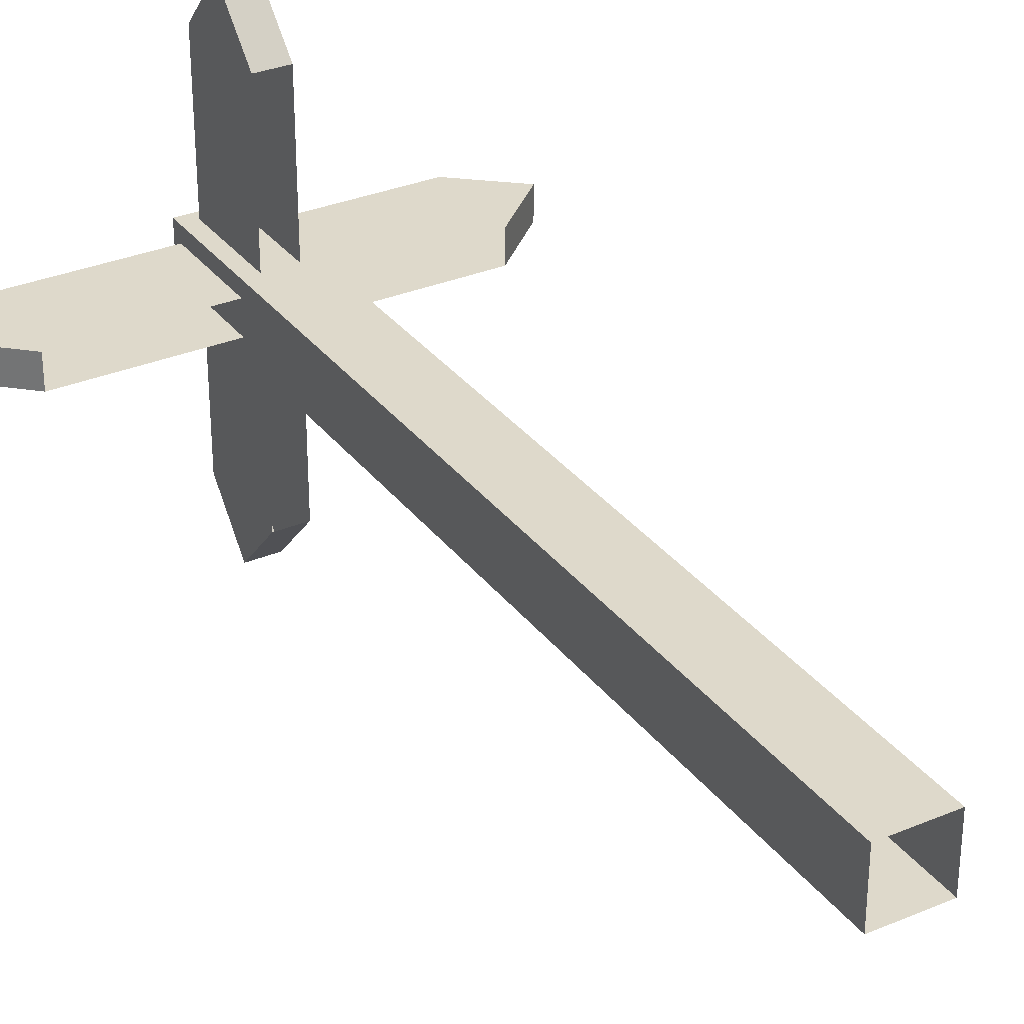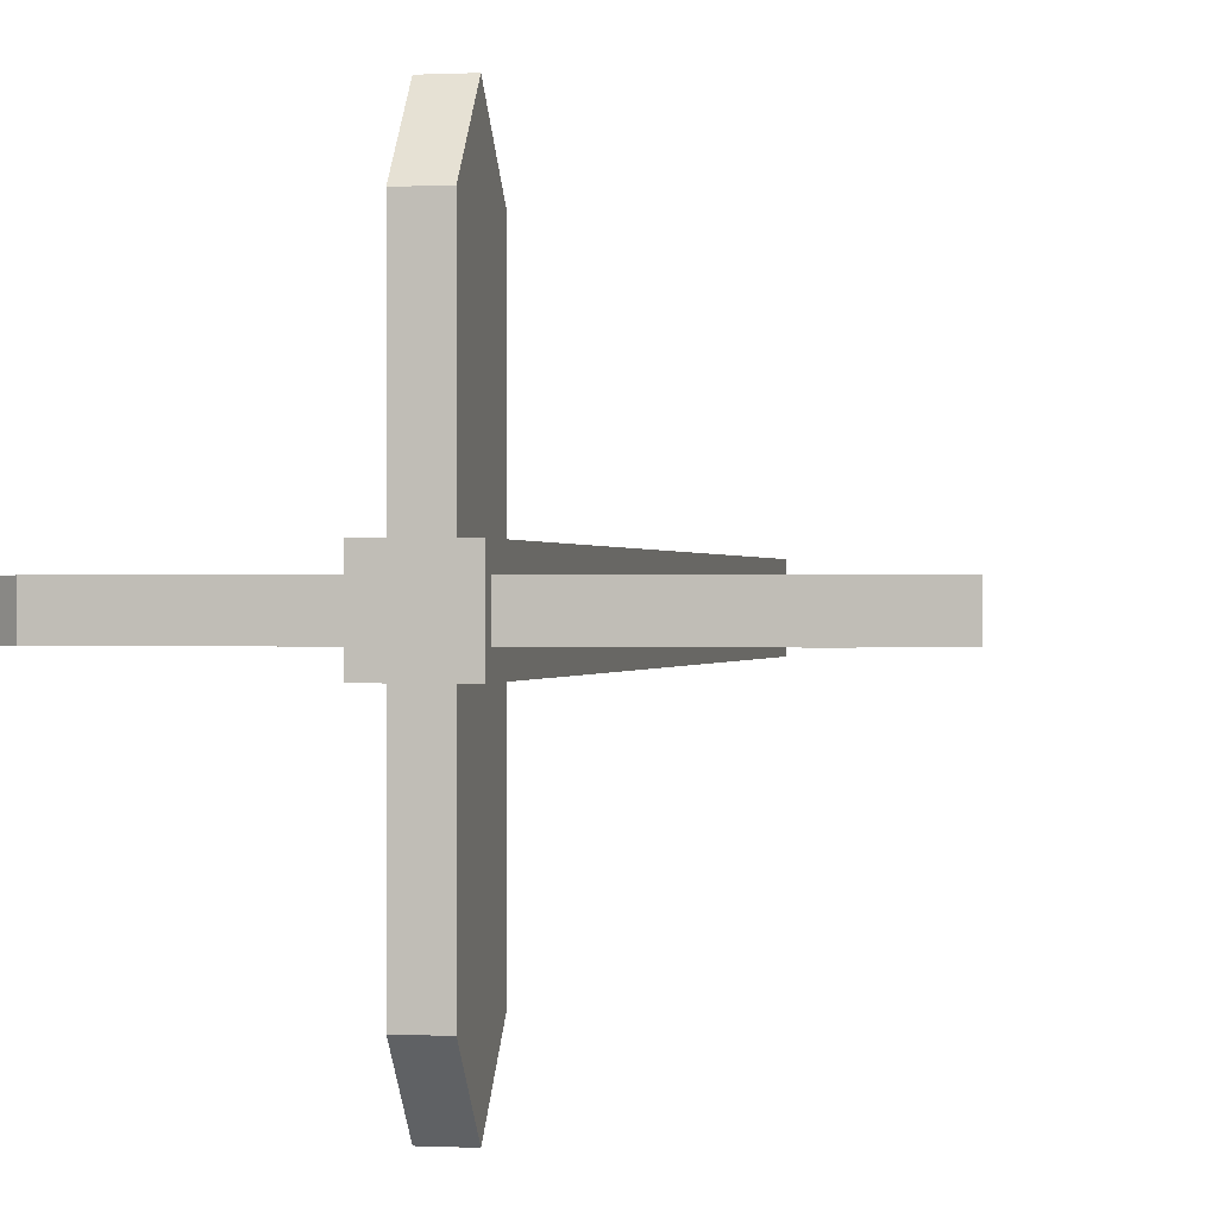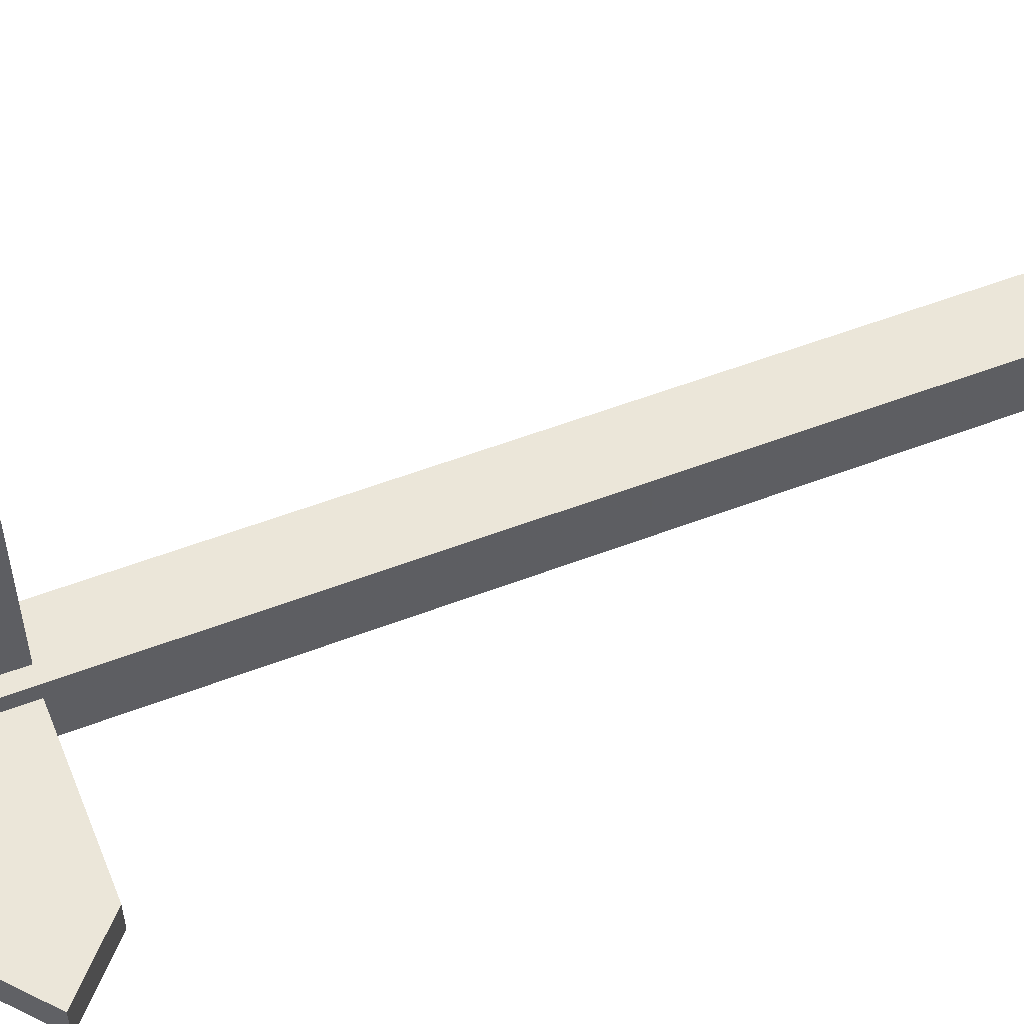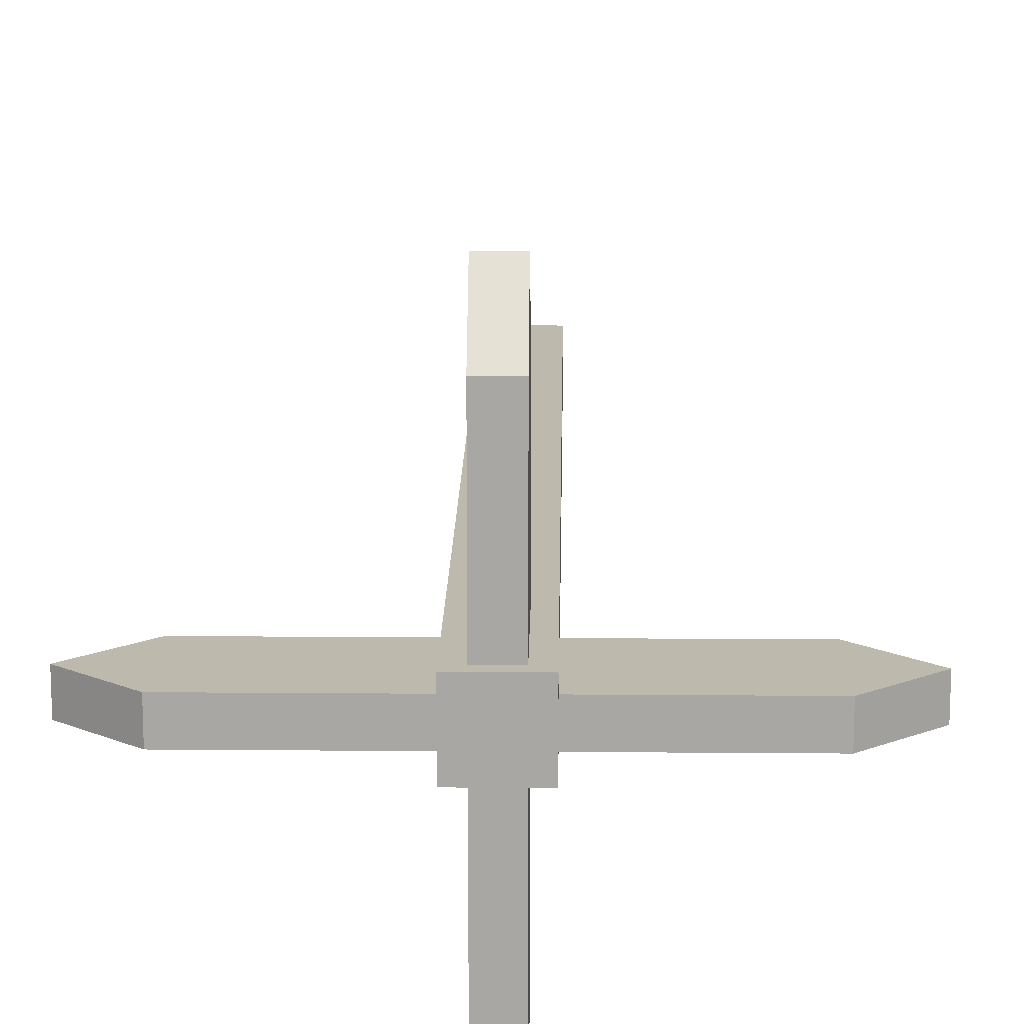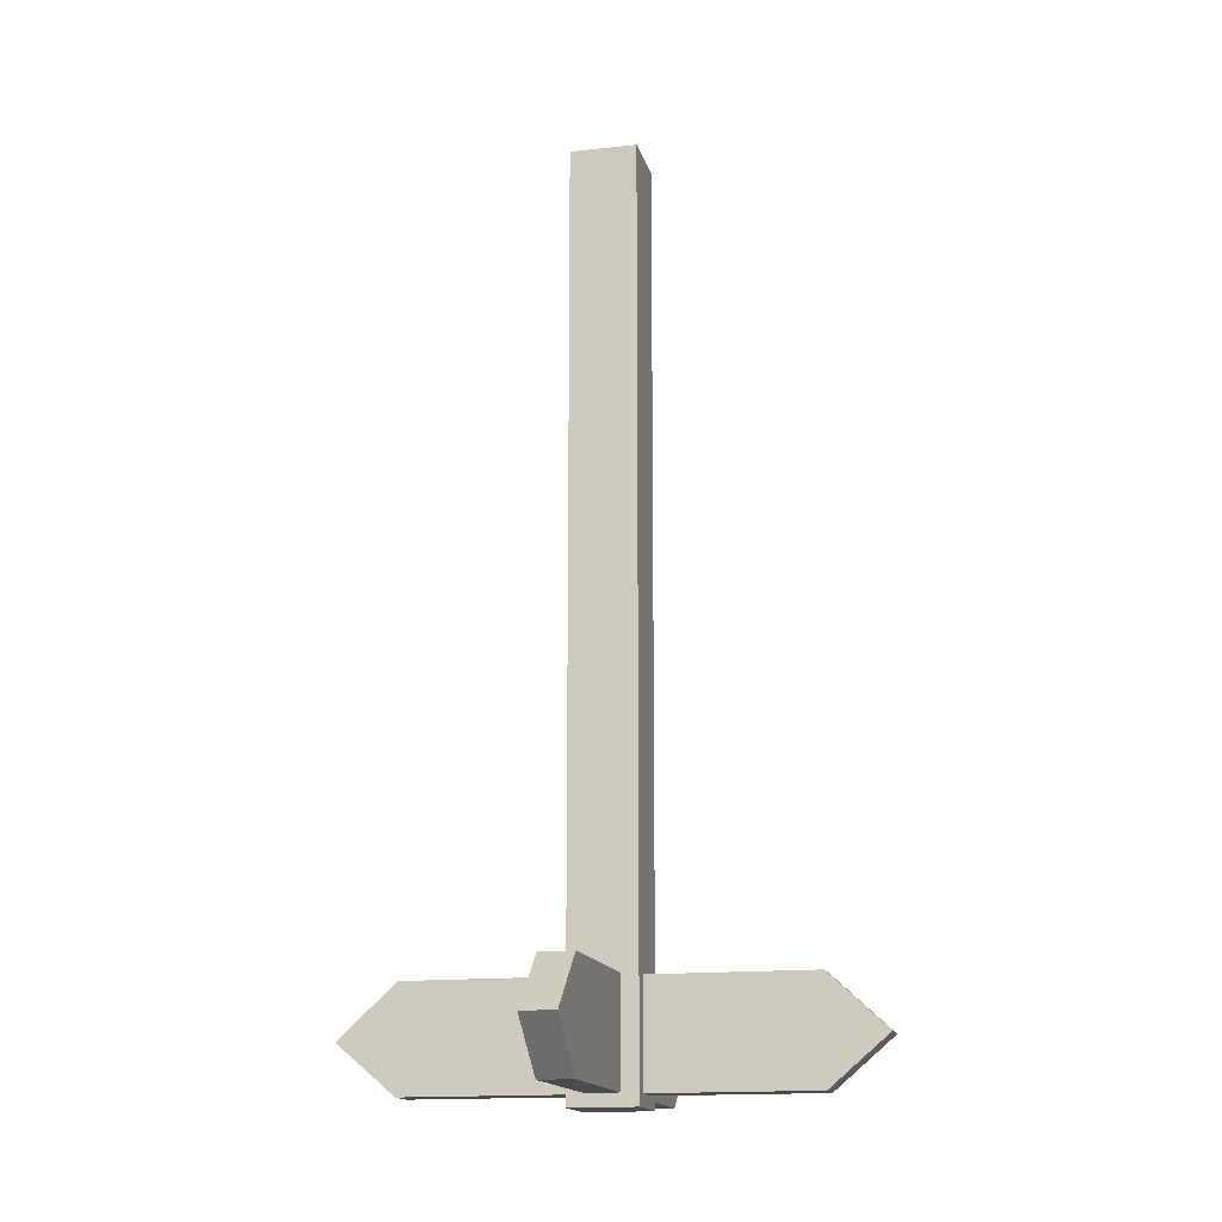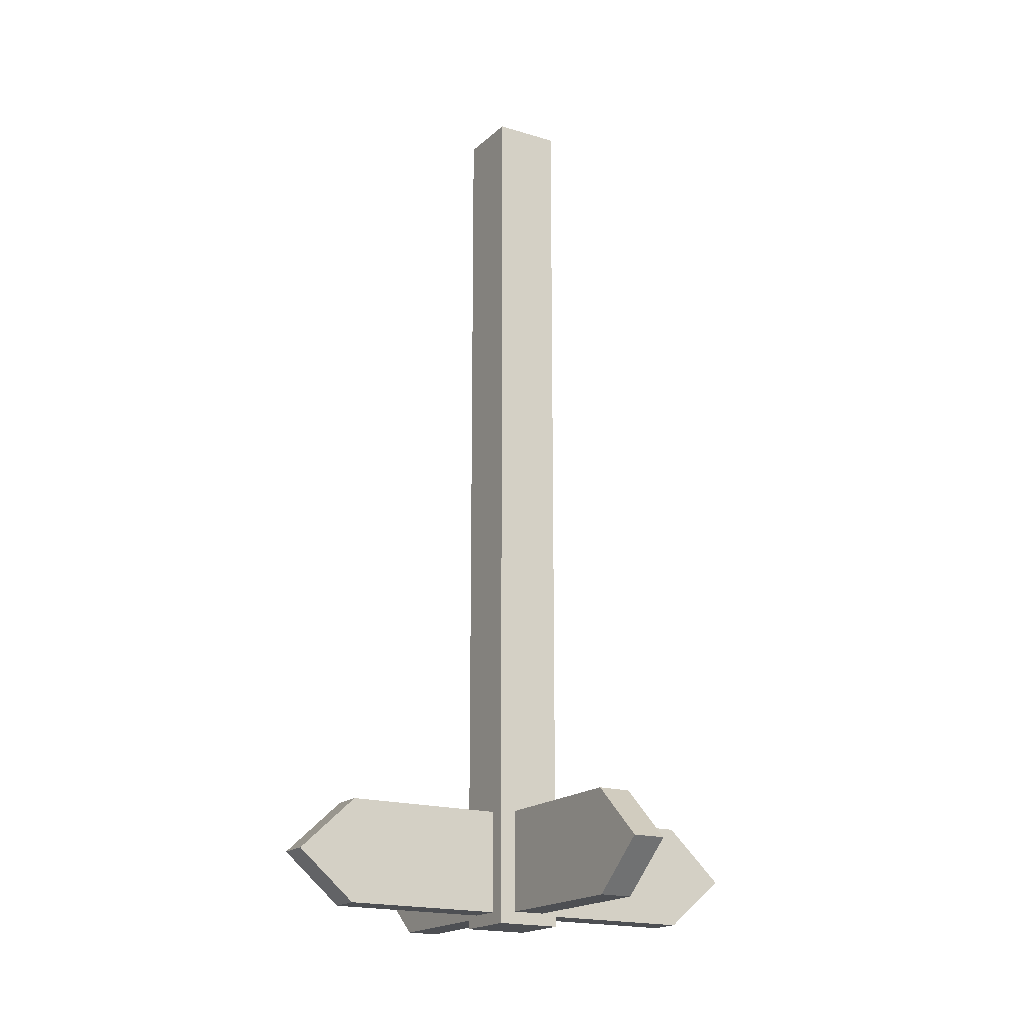
<metadata>
{"format":"obj","ext":"obj","renderer":"f3d","projection":"perspective","resolution":1024,"background":"white","views":[{"elev":31.8,"azim":149.4,"up":"+Z"},{"elev":0.1,"azim":11.2,"up":"+Z"},{"elev":55.1,"azim":68.0,"up":"+Z"},{"elev":15.1,"azim":1.0,"up":"+Z"},{"elev":-15.2,"azim":13.3,"up":"+Y"},{"elev":-18.0,"azim":-121.0,"up":"+Y"}]}
</metadata>
<code>
o object/signpost/2
v 8 -195 -4
v 47 -195 -4
v 58 -205 -4
v 47 -215 -4
v 8 -215 -4
v 8 -217 -4
v 47 -217 -4
v 47 -217 4
v 8 -217 4
v 8 -215 4
v 47 -215 4
v 58 -205 4
v 47 -195 4
v 8 -195 4
v 8 -192 4
v 47 -192 4
v 61 -205 4
v 47 -192 -4
v 61 -205 -4
v 8 -192 -4
v 8 -220 -8
v 8 -220 8
v -8 -220 8
v -8 -220 -8
v -8 0 -8
v 8 0 -8
v 8 0 8
v -8 0 8
v -8 -215 -4
v -47 -215 -4
v -58 -205 -4
v -47 -195 -4
v -8 -195 -4
v -8 -192 -4
v -47 -192 -4
v -61 -205 -4
v -47 -192 4
v -61 -205 4
v -58 -205 4
v -47 -195 4
v -8 -195 4
v -8 -192 4
v -47 -217 4
v -47 -217 -4
v -8 -217 4
v -47 -215 4
v -8 -215 4
v -8 -217 -4
v -4 -195 -8
v -4 -195 -47
v -4 -205 -58
v -4 -215 -47
v -4 -215 -8
v -4 -217 -8
v -4 -217 -47
v 4 -217 -47
v 4 -217 -8
v 4 -215 -8
v 4 -215 -47
v 4 -205 -58
v 4 -195 -47
v 4 -195 -8
v 4 -192 -8
v 4 -192 -47
v 4 -205 -61
v -4 -192 -47
v -4 -205 -61
v -4 -192 -8
v -4 -215 8
v -4 -215 47
v -4 -205 58
v -4 -195 47
v -4 -195 8
v -4 -192 8
v -4 -192 47
v -4 -205 61
v 4 -192 47
v 4 -205 61
v 4 -205 58
v 4 -195 47
v 4 -195 8
v 4 -192 8
v 4 -217 47
v -4 -217 47
v 4 -217 8
v 4 -215 47
v 4 -215 8
v -4 -217 8
f 1 2 3
f 1 3 4
f 1 4 5
f 5 4 6
f 6 4 7
f 6 7 8
f 6 8 9
f 9 8 10
f 10 8 11
f 10 11 12
f 10 12 13
f 10 13 14
f 14 13 15
f 15 13 16
f 16 13 17
f 16 17 18
f 18 17 19
f 18 19 3
f 18 3 2
f 18 2 1
f 18 1 20
f 7 19 17
f 7 17 8
f 8 17 11
f 11 17 12
f 12 17 13
f 3 19 7
f 3 7 4
f 21 22 23
f 21 23 24
f 21 24 25
f 21 25 26
f 21 26 22
f 22 26 27
f 22 27 23
f 23 27 28
f 23 28 24
f 24 28 25
f 29 30 31
f 29 31 32
f 29 32 33
f 33 32 34
f 34 32 35
f 35 32 36
f 35 36 37
f 37 36 38
f 37 38 39
f 37 39 40
f 37 40 41
f 37 41 42
f 43 38 36
f 43 36 44
f 43 44 45
f 43 45 46
f 43 46 39
f 43 39 38
f 30 44 36
f 30 36 31
f 31 36 32
f 46 45 47
f 46 47 41
f 46 41 39
f 39 41 40
f 29 48 44
f 29 44 30
f 45 44 48
f 49 50 51
f 49 51 52
f 49 52 53
f 53 52 54
f 54 52 55
f 54 55 56
f 54 56 57
f 57 56 58
f 58 56 59
f 58 59 60
f 58 60 61
f 58 61 62
f 62 61 63
f 63 61 64
f 64 61 65
f 64 65 66
f 66 65 67
f 66 67 51
f 66 51 50
f 66 50 49
f 66 49 68
f 55 67 65
f 55 65 56
f 56 65 59
f 59 65 60
f 60 65 61
f 51 67 55
f 51 55 52
f 69 70 71
f 69 71 72
f 69 72 73
f 73 72 74
f 74 72 75
f 75 72 76
f 75 76 77
f 77 76 78
f 77 78 79
f 77 79 80
f 77 80 81
f 77 81 82
f 83 78 76
f 83 76 84
f 83 84 85
f 83 85 86
f 83 86 79
f 83 79 78
f 70 84 76
f 70 76 71
f 71 76 72
f 86 85 87
f 86 87 81
f 86 81 79
f 79 81 80
f 69 88 84
f 69 84 70
f 85 84 88

</code>
